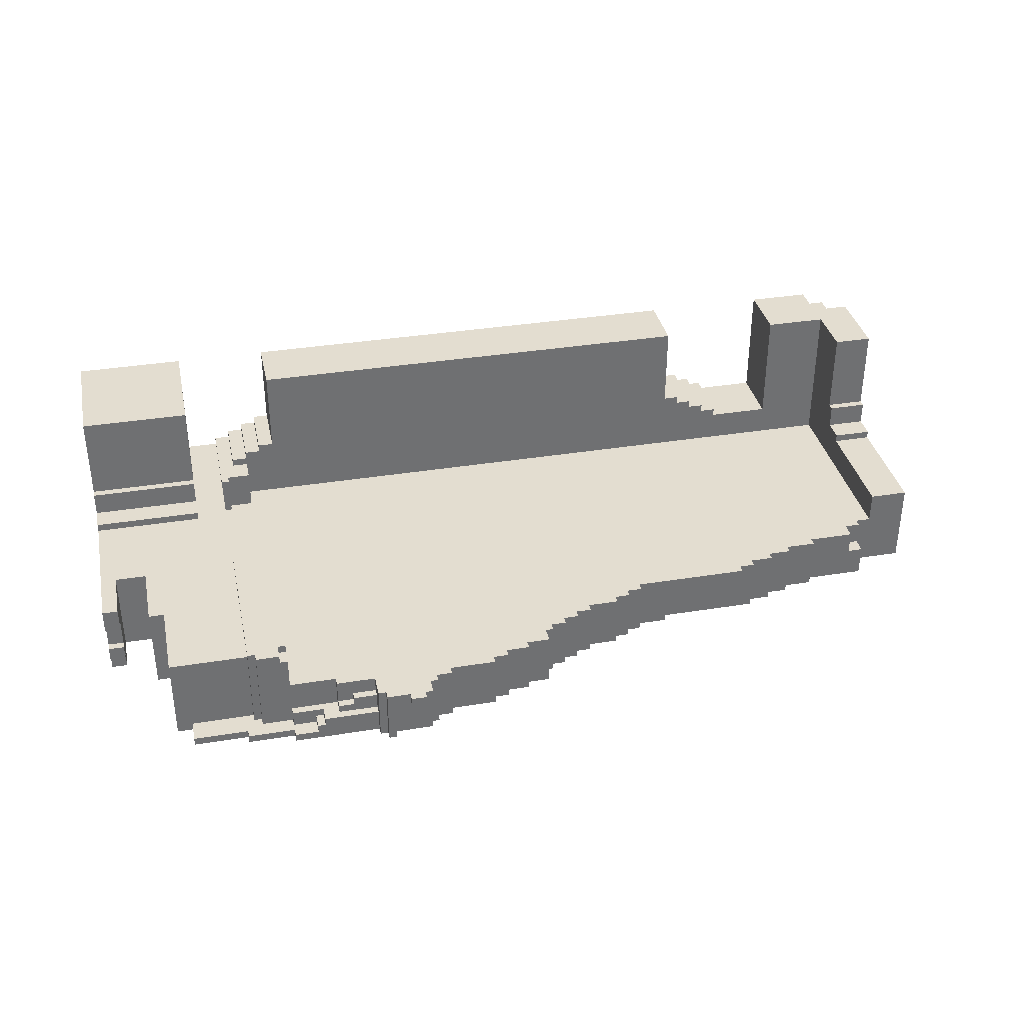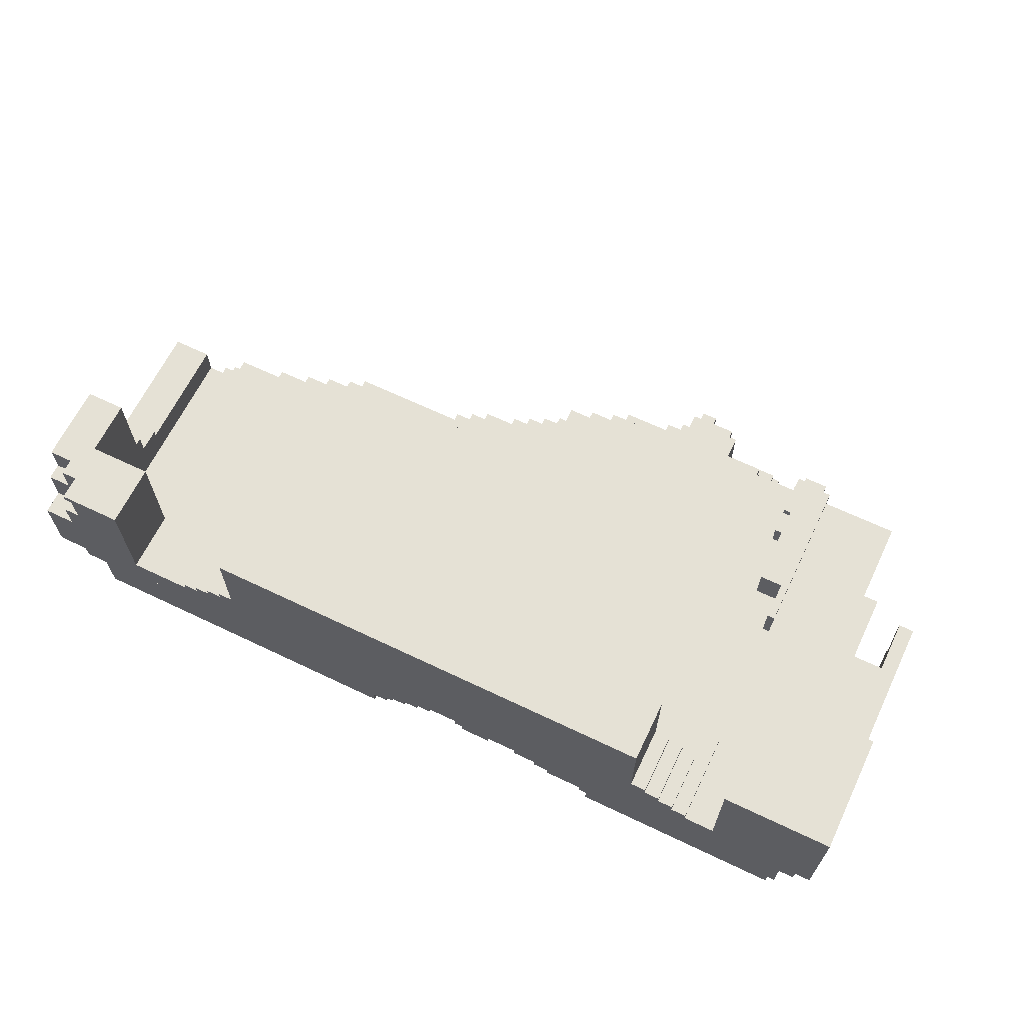
<metadata>
{"format":"obj","ext":"obj","renderer":"f3d","projection":"perspective","resolution":1024,"background":"white","views":[{"elev":35.6,"azim":-12.1,"up":"+Y"},{"elev":64.9,"azim":-154.3,"up":"+Y"}]}
</metadata>
<code>
v 28 16 -30
v 28 5 -30
v -32 5 -30
v -32 16 -30
v -44 16 -30
v -44 1 -30
v -58 1 -30
v -58 16 -30
v 57 7 -30
v 57 1 -30
v 44 1 -30
v 44 7 -30
v -36 2 6
v -36 -3 6
v -39 -3 6
v -39 2 6
v -54 -3 -27
v -54 -8 -27
v -56 -8 -27
v -56 -3 -27
v -39 2 1
v -39 -3 1
v -40 -3 1
v -40 2 1
v 53 11 -30
v 53 7 -30
v 44 11 -30
v 51 15 -30
v 51 11 -30
v 44 15 -30
v 54 15 -27
v 54 12 -27
v 51 12 -27
v 51 15 -27
v 57 11 -27
v 57 7 -27
v 53 7 -27
v 53 11 -27
v 57 16 -25
v 57 12 -25
v 54 12 -25
v 54 16 -25
v -56 -2 -26
v -56 -6 -26
v -57 -6 -26
v -57 -2 -26
v -57 -2 -25
v -57 -6 -25
v -58 -6 -25
v -58 -2 -25
v -35 1 14
v -35 -2 14
v -36 -2 14
v -36 1 14
v 57 -1 -30
v -58 -1 -30
v 50 -8 -30
v 50 -10 -30
v 7 -10 -30
v 7 -8 -30
v -26 -8 -30
v -26 -10 -30
v -53 -10 -30
v -53 -8 -30
v -21 -8 -27
v -21 -10 -27
v -26 -10 -27
v -26 -8 -27
v -53 -8 -27
v -53 -10 -27
v -56 -10 -27
v 7 -8 -27
v 7 -10 -27
v 3 -10 -27
v 3 -8 -27
v 57 -3 -27
v 57 -5 -27
v 54 -5 -27
v 54 -3 -27
v 3 -8 -26
v 3 -10 -26
v 0 -10 -26
v 0 -8 -26
v 0 -8 -25
v 0 -10 -25
v -3 -10 -25
v -3 -8 -25
v -15 -8 -24
v -15 -10 -24
v -18 -10 -24
v -18 -8 -24
v -14 -6 -24
v -14 -8 -24
v -18 -6 -24
v -4 -6 -24
v -4 -8 -24
v -7 -8 -24
v -7 -6 -24
v 54 -3 -24
v 54 -5 -24
v 50 -5 -24
v 50 -3 -24
v -10 -8 -22
v -10 -10 -22
v -13 -10 -22
v -13 -8 -22
v 56 -5 -22
v 56 -7 -22
v 52 -7 -22
v 52 -5 -22
v -6 -8 -21
v -6 -10 -21
v -10 -10 -21
v -10 -8 -21
v 57 -8 -19
v 57 -10 -19
v 53 -10 -19
v 53 -8 -19
v 52 -8 -27
v 52 -10 -27
v 50 -10 -27
v 50 -8 -27
v -18 -6 -26
v -18 -8 -26
v -20 -8 -26
v -20 -6 -26
v -56 -6 -25
v -56 -8 -25
v -58 -8 -25
v -18 -8 -25
v -18 -10 -25
v -20 -10 -25
v -20 -8 -25
v 52 -5 -24
v 52 -7 -24
v 50 -7 -24
v -13 -8 -23
v -13 -10 -23
v -15 -10 -23
v -15 -8 -23
v -4 -8 -22
v -4 -10 -22
v -6 -10 -22
v -6 -8 -22
v -20 -10 -26
v -21 -10 -26
v -21 -8 -26
v -56 -8 -24
v -56 -10 -24
v -57 -10 -24
v -57 -8 -24
v -3 -8 -23
v -3 -10 -23
v -4 -10 -23
v -4 -8 -23
v -57 -8 -22
v -57 -10 -22
v -58 -10 -22
v -58 -8 -22
v 53 -8 -21
v 53 -10 -21
v 52 -10 -21
v 52 -8 -21
v 53 -2 -30
v 53 -3 -30
v -56 -3 -30
v -56 -2 -30
v 57 -2 -30
v -56 -1 -30
v 36 2 -30
v 36 1 -30
v -40 1 -30
v -40 2 -30
v 34 3 -30
v 34 2 -30
v -38 2 -30
v -38 3 -30
v 32 4 -30
v 32 3 -30
v -36 3 -30
v -36 4 -30
v -20 -6 -30
v -20 -7 -30
v -54 -7 -30
v -54 -6 -30
v -18 -5 -30
v -18 -6 -30
v -54 -5 -30
v -15 -4 -30
v -15 -5 -30
v -54 -4 -30
v -6 -3 -30
v -6 -4 -30
v -54 -3 -30
v 30 5 -30
v 30 4 -30
v -34 4 -30
v -34 5 -30
v 53 -4 -30
v -2 -4 -30
v -2 -3 -30
v 50 -4 -30
v 50 -5 -30
v 0 -5 -30
v 0 -4 -30
v 50 -6 -30
v 2 -6 -30
v 2 -5 -30
v 50 -7 -30
v 4 -7 -30
v 4 -6 -30
v 5 -8 -30
v 5 -7 -30
v -25 -7 -30
v -25 -8 -30
v -54 -8 -30
v 2 -5 -27
v 2 -6 -27
v -10 -6 -27
v -10 -5 -27
v 52 16 -30
v 52 15 -30
v 44 16 -30
v -20 -7 -27
v -20 -8 -27
v -25 -8 -27
v -25 -7 -27
v 0 -4 -27
v 0 -5 -27
v -7 -5 -27
v -7 -4 -27
v 4 -6 -27
v 4 -7 -27
v -4 -7 -27
v -4 -6 -27
v 5 -7 -27
v 5 -8 -27
v -2 -8 -27
v -2 -7 -27
v 57 12 -27
v 51 11 -27
v -11 -5 -25
v -11 -6 -25
v -17 -6 -25
v -17 -5 -25
v -7 -7 -22
v -7 -8 -22
v -13 -7 -22
v -7 -4 -30
v -7 -5 -30
v -11 -5 -30
v -11 -4 -30
v -2 -3 -27
v -2 -4 -27
v -6 -4 -27
v -6 -3 -27
v 57 -2 -27
v 53 -3 -27
v 53 -2 -27
v -11 -4 -25
v -15 -5 -25
v -15 -4 -25
v -7 -6 -22
v -11 -7 -22
v -11 -6 -22
v 56 -7 -21
v 56 -8 -21
v 52 -7 -21
v 54 16 -27
v 52 15 -27
v 52 16 -27
v -56 -1 -26
v -58 -2 -26
v -58 -1 -26
v -2 -7 -26
v -2 -8 -26
v -4 -8 -26
v -4 -7 -26
v 52 -7 -26
v 52 -8 -26
v 50 -8 -26
v 50 -7 -26
v -12 -6 -25
v -12 -7 -25
v -14 -7 -25
v -14 -6 -25
v -10 -5 -29
v -10 -6 -29
v -11 -6 -29
v -11 -5 -29
v -17 -5 -26
v -17 -6 -26
v -18 -5 -26
v 57 -5 -26
v 57 -6 -26
v 56 -6 -26
v 56 -5 -26
v 57 -6 -25
v 57 -7 -25
v 56 -7 -25
v 56 -6 -25
v -13 -7 -23
v -14 -8 -23
v -14 -7 -23
v -11 -6 -23
v -11 -7 -23
v -12 -7 -23
v -12 -6 -23
v 57 -7 -23
v 57 -8 -23
v 56 -8 -23
v 56 -7 -23
v -35 -2 17
v -35 -3 17
v -36 -3 17
v -36 -2 17
v -35 2 17
v -35 1 17
v -36 1 17
v -36 2 17
v -32 16 -22
v -32 5 -22
v 28 5 -22
v 28 16 -22
v -58 16 -15
v -58 5 -15
v -44 5 -15
v -44 16 -15
v -50 1 21
v -50 -9 21
v -40 -9 21
v -40 1 21
v 44 16 -22
v 44 1 -22
v 52 1 -22
v 52 16 -22
v 52 16 -15
v 52 5 -15
v 57 5 -15
v 57 16 -15
v -56 1 1
v -56 -10 1
v -52 -10 1
v -52 1 1
v -52 1 10
v -52 -10 10
v -50 -10 10
v -50 1 10
v -40 2 22
v -40 -9 22
v -39 -9 22
v -39 2 22
v 19 -4 11
v 19 -10 11
v 32 -10 11
v 32 -4 11
v 50 -3 4
v 50 -10 4
v 57 -10 4
v 57 -3 4
v -14 -3 24
v -14 -10 24
v -8 -10 24
v -8 -3 24
v -22 -4 27
v -22 -10 27
v -17 -10 27
v -17 -4 27
v -39 2 -19
v -39 -3 -19
v -36 -3 -19
v -36 2 -19
v 38 -3 8
v 38 -10 8
v 42 -10 8
v 42 -3 8
v 35 -3 9
v 35 -10 9
v 38 -10 9
v 38 -3 9
v 32 -3 10
v 32 -10 10
v 35 -10 10
v 35 -3 10
v 15 -4 12
v 15 -10 12
v 19 -10 12
v 19 -4 12
v 7 -3 15
v 7 -10 15
v 11 -10 15
v 11 -3 15
v -3 -3 21
v -3 -10 21
v 0 -10 21
v 0 -3 21
v -6 -3 22
v -6 -10 22
v -3 -10 22
v -3 -3 22
v 13 -3 13
v 13 -10 13
v 15 -10 13
v 15 -3 13
v 11 -3 14
v 11 -10 14
v 13 -10 14
v 13 -3 14
v 5 -3 16
v 5 -10 16
v 7 -10 16
v 7 -3 16
v 3 -3 17
v 3 -10 17
v 5 -10 17
v 5 -3 17
v 1 -3 18
v 1 -10 18
v 3 -10 18
v 3 -3 18
v -8 -3 23
v -8 -10 23
v -6 -10 23
v -6 -3 23
v -16 -3 25
v -16 -10 25
v -14 -10 25
v -14 -3 25
v -40 2 -18
v -40 -3 -18
v -39 -3 -18
v -39 2 -18
v 0 -3 19
v 0 -10 19
v 1 -10 19
v 1 -3 19
v -17 -3 26
v -17 -10 26
v -16 -10 26
v -16 -3 26
v -24 -3 27
v -24 -10 27
v -23 -10 27
v -23 -3 27
v -23 -4 28
v -23 -10 28
v -22 -10 28
v -22 -4 28
v -36 1 -22
v -36 -3 -22
v 52 -3 -22
v -58 5 -14
v -58 2 -14
v -44 2 -14
v -44 5 -14
v -39 -3 23
v -39 -7 23
v -29 -7 23
v -29 -3 23
v 52 5 -14
v 52 2 -14
v 57 2 -14
v 57 5 -14
v 52 1 4
v 52 -3 4
v 57 1 4
v 42 -6 7
v 42 -10 7
v 50 -10 7
v 50 -6 7
v 42 -3 7
v 48 -6 7
v 48 -3 7
v -39 1 23
v -35 -3 23
v -35 1 23
v 48 -3 5
v 48 -6 5
v 50 -6 5
v 50 -3 5
v -58 -2 6
v -58 -6 6
v -56 -6 6
v -56 -2 6
v -58 1 8
v -58 -2 8
v -56 -2 8
v -56 1 8
v -29 -3 24
v -29 -5 24
v -24 -5 24
v -24 -3 24
v -39 -9 23
v -35 -9 23
v -35 -7 23
v -58 -8 6
v -58 -10 6
v -56 -10 6
v -56 -8 6
v -58 -6 7
v -58 -8 7
v -56 -8 7
v -56 -6 7
v -38 3 -22
v -38 2 -22
v 34 2 -22
v 34 3 -22
v -36 2 -22
v 36 1 -22
v 36 2 -22
v -36 4 -22
v -36 3 -22
v 32 3 -22
v 32 4 -22
v -34 5 -22
v -34 4 -22
v 30 4 -22
v 30 5 -22
v -58 2 -11
v -58 1 -11
v -44 1 -11
v -44 2 -11
v 15 -3 12
v 30 -4 12
v 30 -3 12
v -35 -9 26
v -35 -10 26
v -24 -10 26
v -24 -9 26
v 52 2 -11
v 52 1 -11
v 57 1 -11
v 57 2 -11
v -48 -9 24
v -48 -10 24
v -41 -10 24
v -41 -9 24
v -41 -9 25
v -41 -10 25
v -35 -10 25
v -35 -9 25
v -29 -6 25
v -29 -7 25
v -24 -7 25
v -24 -6 25
v -32 -8 26
v -32 -9 26
v -24 -8 26
v -31 -7 26
v -31 -8 26
v -24 -7 26
v 50 -3 -28
v 50 -4 -28
v 53 -4 -28
v 53 -3 -28
v -39 2 23
v -36 1 23
v -36 2 23
v -35 -8 24
v -35 -9 24
v -32 -9 24
v -32 -8 24
v -35 -7 24
v -31 -8 24
v -31 -7 24
v -27 -5 25
v -27 -6 25
v -24 -5 25
v -23 -3 28
v -20 -4 28
v -20 -3 28
v 30 -3 11
v 30 -4 11
v 32 -3 11
v -50 -10 21
v -48 -10 21
v -48 -9 21
v -29 -6 24
v -27 -6 24
v -27 -5 24
v -20 -3 29
v -20 -4 29
v -18 -4 29
v -18 -3 29
v -36 2 21
v -36 1 21
v -35 1 21
v -35 2 21
v -18 -3 28
v -18 -4 28
v -17 -4 28
v -17 -3 28
v -58 5 -30
v 52 5 -22
v -40 1 22
v -58 2 -30
v 52 2 -22
v -56 -6 -27
v -56 -3 -26
v -29 -6 23
v -24 -7 27
v -58 -1 8
v -24 -5 27
v -40 1 1
v -40 1 -18
v -4 -7 -24
v 56 -6 -22
v -14 -7 -24
v -44 5 -30
v 57 12 -15
v 57 7 -15
v -17 -4 26
v 57 -2 4
v 57 -5 4
v -44 2 -30
v 57 2 -30
v 57 5 -30
v -35 -2 23
v 50 -4 -24
v -56 -6 1
v -56 -2 1
v -36 -2 6
v -36 1 6
v 50 -6 4
v 57 -8 4
v -56 -8 1
v 57 -6 4
v 57 -7 4
v -20 -7 -26
v 52 -3 1
v 52 -3 -18
v -40 1 -11
v -58 1 1
v -40 1 10
v -40 2 6
v -40 2 17
v 57 16 -22
v -40 2 -22
v 52 -3 -19
v -39 -3 4
v 44 16 -25
v 44 16 -27
v -40 2 21
v -40 2 -19
v -35 -3 19
v -35 -3 21
v -39 -3 5
v 48 -3 6
v -36 -3 7
v -36 -3 8
v -36 -3 9
v -36 -3 10
v -36 -3 11
v -36 -3 12
v -36 -3 13
v -36 -3 14
v -36 -3 15
v -36 -3 16
v -35 -3 18
v -35 -3 22
v -48 -9 22
v -48 -9 23
v -32 -9 25
v -24 -3 25
v -29 -7 24
v -31 -7 25
v -24 -3 26
v -17 -3 27
v -36 2 22
v -58 -10 1
v -58 -10 -19
v 57 -10 1
v -52 -10 4
v -52 -10 7
v -15 -5 -26
v 50 -3 -27
v -58 -10 -21
v 52 -10 -25
v 52 -10 -23
v -50 -10 19
v -11 -6 -27
v -4 -6 -25
v -7 -5 -29
v 56 -5 -24
v 57 -8 -21
v 54 -5 -26
v -58 -8 -24
v -52 -10 8
v -52 -10 9
v -50 -10 11
v -50 -10 12
v -50 -10 13
v -56 -10 -26
v 52 -10 -26
v -56 -10 -25
v -57 -10 -23
v 52 -10 -22
v -50 -10 14
v -50 -10 15
v -50 -10 16
v -50 -10 17
v -50 -10 18
v -48 -10 22
v -48 -10 23
v -12 -6 -24
v -7 -6 -23
v -4 -8 -25
v -18 -6 -25
v -7 -8 -23
v -3 -8 -24
g styro1_1
f 1 2 3 4
f 5 6 7 8
f 9 10 11 12
f 13 14 15 16
f 17 18 19 20
f 21 22 23 24
f 25 26 12 27
f 28 29 27 30
f 31 32 33 34
f 35 36 37 38
f 39 40 41 42
f 43 44 45 46
f 47 48 49 50
f 51 52 53 54
f 10 55 56 7
f 57 58 59 60
f 61 62 63 64
f 65 66 67 68
f 69 70 71 19
f 72 73 74 75
f 76 77 78 79
f 80 81 82 83
f 84 85 86 87
f 88 89 90 91
f 92 93 91 94
f 95 96 97 98
f 99 100 101 102
f 103 104 105 106
f 107 108 109 110
f 111 112 113 114
f 115 116 117 118
f 119 120 121 122
f 123 124 125 126
f 127 128 129 49
f 130 131 132 133
f 134 135 136 101
f 137 138 139 140
f 141 142 143 144
f 125 145 146 147
f 148 149 150 151
f 152 153 154 155
f 156 157 158 159
f 160 161 162 163
f 164 165 166 167
f 55 168 167 169
f 170 171 172 173
f 174 175 176 177
f 178 179 180 181
f 182 183 184 185
f 186 187 185 188
f 189 190 188 191
f 192 193 191 194
f 195 196 197 198
f 165 199 200 201
f 202 203 204 205
f 203 206 207 208
f 206 209 210 211
f 209 57 212 213
f 214 215 216 184
f 217 218 219 220
f 221 222 30 223
f 224 225 226 227
f 228 229 230 231
f 232 233 234 235
f 236 237 238 239
f 240 35 241 33
f 242 243 244 245
f 246 247 106 248
f 249 250 251 252
f 253 254 255 256
f 257 76 258 259
f 260 242 261 262
f 263 246 264 265
f 266 267 163 268
f 269 31 270 271
f 272 43 273 274
f 275 276 277 278
f 279 280 281 282
f 283 284 285 286
f 287 288 289 290
f 291 292 123 293
f 294 295 296 297
f 298 299 300 301
f 302 137 303 304
f 305 306 307 308
f 309 310 311 312
f 313 314 315 316
f 317 318 319 320
f 321 322 323 324
f 325 326 327 328
f 329 330 331 332
f 333 334 335 336
f 337 338 339 340
f 341 342 343 344
f 345 346 347 348
f 349 350 351 352
f 353 354 355 356
f 357 358 359 360
f 361 362 363 364
f 365 366 367 368
f 369 370 371 372
f 373 374 375 376
f 377 378 379 380
f 381 382 383 384
f 385 386 387 388
f 389 390 391 392
f 393 394 395 396
f 397 398 399 400
f 401 402 403 404
f 405 406 407 408
f 409 410 411 412
f 413 414 415 416
f 417 418 419 420
f 421 422 423 424
f 425 426 427 428
f 429 430 431 432
f 433 434 435 436
f 437 438 439 440
f 441 442 443 444
f 445 446 447 448
f 449 450 451 335
f 452 453 454 455
f 456 457 458 459
f 460 461 462 463
f 464 465 360 466
f 467 468 469 470
f 471 467 472 473
f 474 456 475 476
f 477 478 479 480
f 481 482 483 484
f 485 486 487 488
f 489 490 491 492
f 457 493 494 495
f 496 497 498 499
f 500 501 502 503
f 504 505 506 507
f 508 449 509 510
f 511 512 513 514
f 515 516 517 518
f 519 520 521 522
f 523 385 524 525
f 526 527 528 529
f 530 531 532 533
f 534 535 536 537
f 538 539 540 541
f 542 543 544 545
f 546 547 529 548
f 549 550 548 551
f 552 553 554 555
f 556 474 557 558
f 559 560 561 562
f 563 559 564 565
f 566 567 545 568
f 569 445 570 571
f 572 573 356 574
f 330 575 576 577
f 490 578 579 580
f 581 582 583 584
f 585 586 587 588
f 589 590 591 592
f 8 593 326 325
f 344 343 346 345
f 348 347 575 329
f 4 3 322 321
f 223 11 334 333
f 336 594 338 337
f 332 331 350 595
f 352 351 493 556
f 194 216 18 17
f 444 443 446 569
f 50 49 482 481
f 335 451 465 464
f 593 596 453 452
f 594 597 461 460
f 20 598 44 599
f 46 45 48 47
f 459 600 578 489
f 551 528 442 601
f 7 56 602 485
f 49 129 501 500
f 159 158 497 496
f 169 166 599 272
f 64 63 70 69
f 60 59 73 72
f 19 71 149 148
f 79 78 100 99
f 492 491 603 441
f 598 19 128 127
f 87 86 153 152
f 151 150 157 156
f 98 97 247 263
f 568 544 601 603
f 75 74 81 80
f 83 82 85 84
f 155 154 142 141
f 144 143 112 111
f 495 494 560 563
f 274 273 486 602
f 596 7 520 519
f 24 604 595 349
f 173 172 605 429
f 597 335 531 530
f 177 176 505 504
f 181 180 512 511
f 198 197 516 515
f 252 251 242 260
f 201 200 254 253
f 205 204 229 228
f 208 207 218 217
f 211 210 233 232
f 213 212 237 236
f 290 289 243 242
f 235 234 606 95
f 297 296 607 107
f 301 300 108 607
f 577 576 535 534
f 278 277 96 606
f 312 311 267 266
f 600 458 543 542
f 562 561 547 546
f 565 564 550 549
f 239 238 276 275
f 286 285 608 92
f 537 536 539 538
f 580 579 567 566
f 541 540 527 526
f 571 570 582 581
f 328 327 609 5
f 324 323 2 1
f 610 611 36 240
f 16 15 22 21
f 372 371 450 508
f 396 395 434 433
f 432 431 370 369
f 376 375 468 471
f 380 379 374 373
f 384 383 378 377
f 574 355 382 381
f 388 387 354 353
f 404 403 386 523
f 408 407 402 401
f 392 391 406 405
f 412 411 390 389
f 416 415 410 409
f 420 419 414 413
f 436 435 418 417
f 400 399 394 393
f 424 423 398 397
f 364 363 422 421
f 428 427 362 361
f 440 439 426 425
f 368 367 438 612
f 448 447 366 365
f 466 613 168 10
f 613 614 77 257
f 604 23 430 605
f 455 454 615 609
f 463 462 616 617
f 340 610 40 39
f 476 618 52 51
f 619 136 209 202
f 484 483 620 621
f 488 487 621 341
f 54 53 622 623
f 34 241 29 28
f 38 37 26 25
f 470 469 358 624
f 42 41 32 269
f 473 472 478 477
f 248 105 138 302
f 480 479 624 357
f 625 359 116 115
f 611 339 617 9
f 163 162 120 119
f 499 498 342 626
f 503 502 626 620
f 68 67 62 61
f 122 121 58 57
f 94 91 124 123
f 110 109 135 134
f 118 117 161 160
f 147 146 66 65
f 133 132 145 125
f 91 90 131 130
f 140 139 89 88
f 114 113 104 103
f 522 521 6 615
f 533 532 10 616
f 614 627 295 294
f 627 628 299 298
f 628 625 310 309
f 316 315 14 622
f 320 319 623 13
f 262 261 190 189
f 518 517 196 195
f 514 513 179 178
f 507 506 175 174
f 510 509 171 170
f 268 163 280 279
f 618 475 314 313
f 227 226 215 214
f 126 629 183 182
f 293 123 187 186
f 231 230 250 249
f 256 255 193 192
f 282 281 57 209
f 271 270 222 221
f 259 258 165 164
f 102 619 553 552
f 588 587 318 317
f 555 554 199 165
f 220 219 288 287
f 308 307 284 283
f 558 557 586 585
f 592 591 612 437
f 629 125 225 224
f 245 244 292 291
f 304 303 93 608
f 265 264 306 305
f 525 524 573 572
f 584 583 590 589
f 430 23 630 631
f 6 521 632 172
f 520 633 604 632
f 8 325 328 5
f 344 345 634 604
f 348 329 332 634
f 531 464 466 532
f 635 636 320 13
f 4 321 324 1
f 171 509 334 11
f 336 337 340 637
f 173 638 505 176
f 177 504 512 180
f 181 511 516 197
f 198 515 322 3
f 2 323 518 195
f 196 517 514 178
f 179 513 507 174
f 175 506 510 170
f 633 485 488 341
f 24 635 16 21
f 450 371 639 451
f 22 640 465 630
f 641 333 637 39
f 453 519 522 454
f 223 642 271 221
f 461 530 533 462
f 636 643 588 317
f 26 37 36 9
f 638 644 372 508
f 29 241 38 25
f 54 319 318 51
f 645 646 396 433
f 642 641 42 269
f 32 41 40 240
f 282 136 135 279
f 478 472 470 479
f 586 557 476 587
f 562 546 550 564
f 370 431 631 639
f 640 647 480 357
f 647 15 648 477
f 14 649 473 648
f 649 650 376 471
f 650 651 380 373
f 651 652 384 377
f 652 653 574 381
f 653 654 525 572
f 654 655 404 523
f 655 656 408 401
f 656 657 392 405
f 657 658 412 389
f 658 315 416 409
f 314 659 420 413
f 659 645 436 417
f 646 660 400 393
f 660 475 424 397
f 459 489 364 421
f 326 452 455 327
f 661 662 493 351
f 662 534 560 494
f 537 538 663 561
f 492 664 428 361
f 338 460 463 339
f 577 661 350 331
f 495 563 665 458
f 666 549 551 544
f 664 667 440 425
f 667 441 668 437
f 444 569 592 668
f 643 349 669 585
f 352 556 558 669
f 580 566 568 491
f 541 526 547 663
f 122 281 280 119
f 482 500 503 483
f 565 666 543 665
f 578 542 567 579
f 571 581 584 589
f 644 429 432 369
f 670 671 116 672
f 262 189 252 260
f 497 670 342 498
f 673 343 672 359
f 674 673 358 469
f 73 59 58 121
f 70 63 62 67
f 227 214 183 224
f 293 186 190 675
f 256 192 201 253
f 259 164 168 257
f 102 676 79 99
f 274 56 169 272
f 20 166 194 17
f 126 182 187 123
f 254 200 205 228
f 229 204 208 217
f 218 207 211 232
f 237 212 60 72
f 18 216 64 69
f 68 61 215 226
f 231 249 193 255
f 233 210 213 236
f 34 28 222 270
f 316 53 52 313
f 671 677 161 117
f 153 86 678 679
f 575 680 434 395
f 243 681 235 682
f 553 202 199 554
f 220 287 683 230
f 110 134 684 107
f 118 160 685 115
f 100 686 297 684
f 304 285 284 307
f 486 481 484 487
f 681 289 288 219
f 312 300 299 309
f 159 687 151 156
f 267 311 310 685
f 688 674 468 375
f 689 688 374 379
f 346 689 378 383
f 690 347 382 355
f 691 690 354 387
f 692 691 386 403
f 693 71 66 146
f 81 74 120 694
f 695 693 145 132
f 85 82 694 678
f 149 695 131 90
f 696 150 89 139
f 157 696 138 105
f 142 154 679 697
f 677 158 104 113
f 112 143 697 162
f 698 692 402 407
f 699 698 406 391
f 700 699 390 411
f 701 700 410 415
f 702 701 414 419
f 680 702 418 435
f 703 576 394 399
f 704 703 398 423
f 535 704 422 363
f 539 536 362 427
f 527 540 426 439
f 388 353 573 524
f 276 238 75 80
f 705 283 682 95
f 308 705 98 706
f 442 528 438 367
f 448 365 368 591
f 290 251 250 683
f 676 552 555 258
f 686 78 77 294
f 707 277 83 84
f 94 708 286 92
f 709 97 710 152
f 265 305 706 263
f 247 709 155 141
f 114 103 144 111
f 268 109 108 266
f 278 234 239 275
f 133 125 124 130
f 245 291 675 261
f 687 129 128 148
f 248 302 306 264
f 501 496 499 502
f 582 570 590 583
f 147 65 225 125
f 50 273 46 47
f 48 45 44 127
f 708 123 292 244
f 301 296 295 298
f 96 707 87 710
f 140 88 93 303
f 446 443 366 447

</code>
